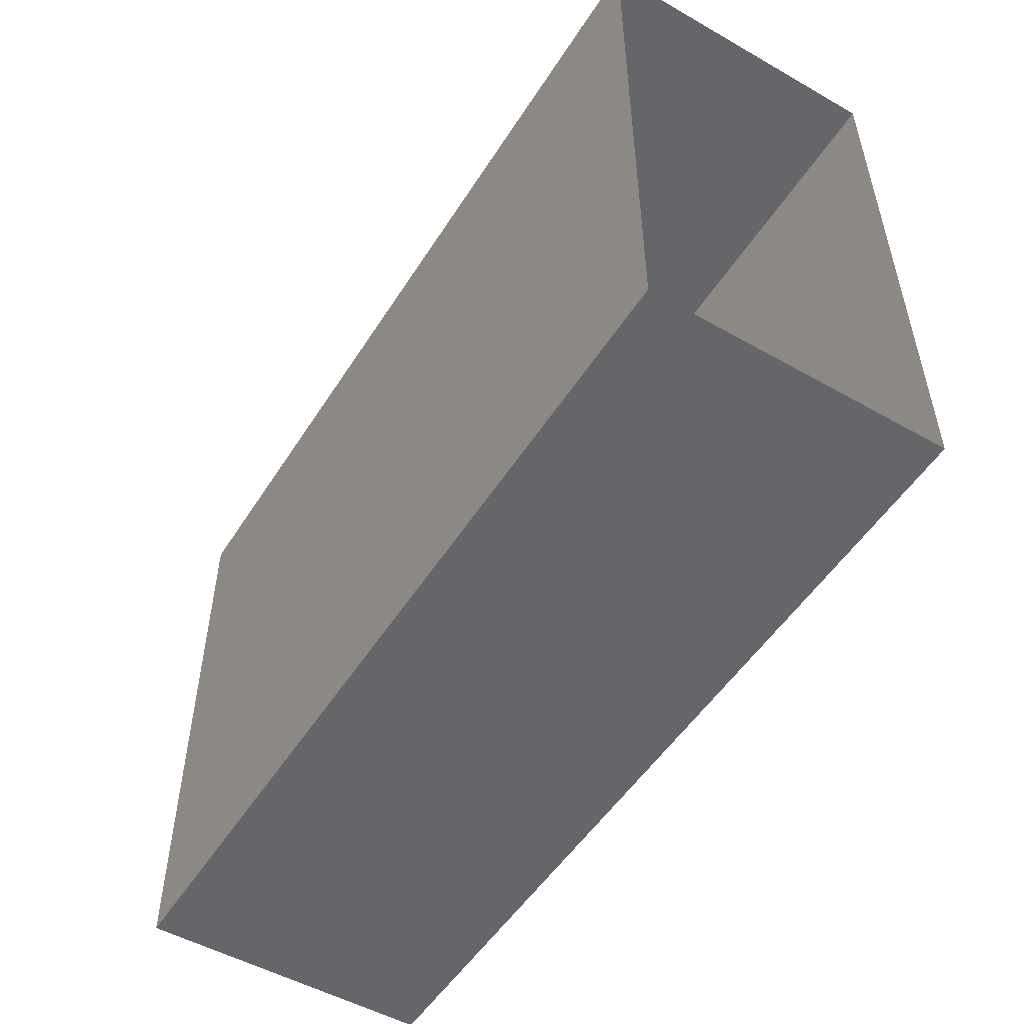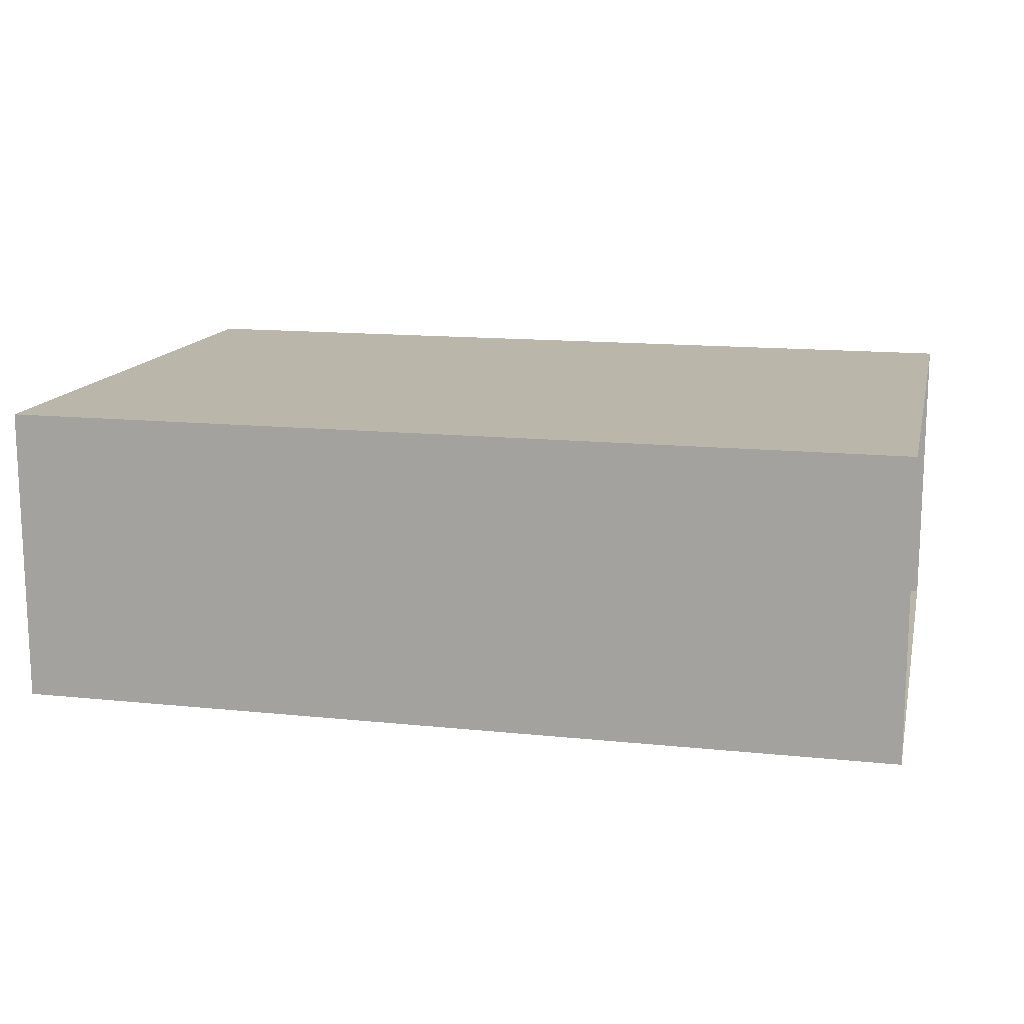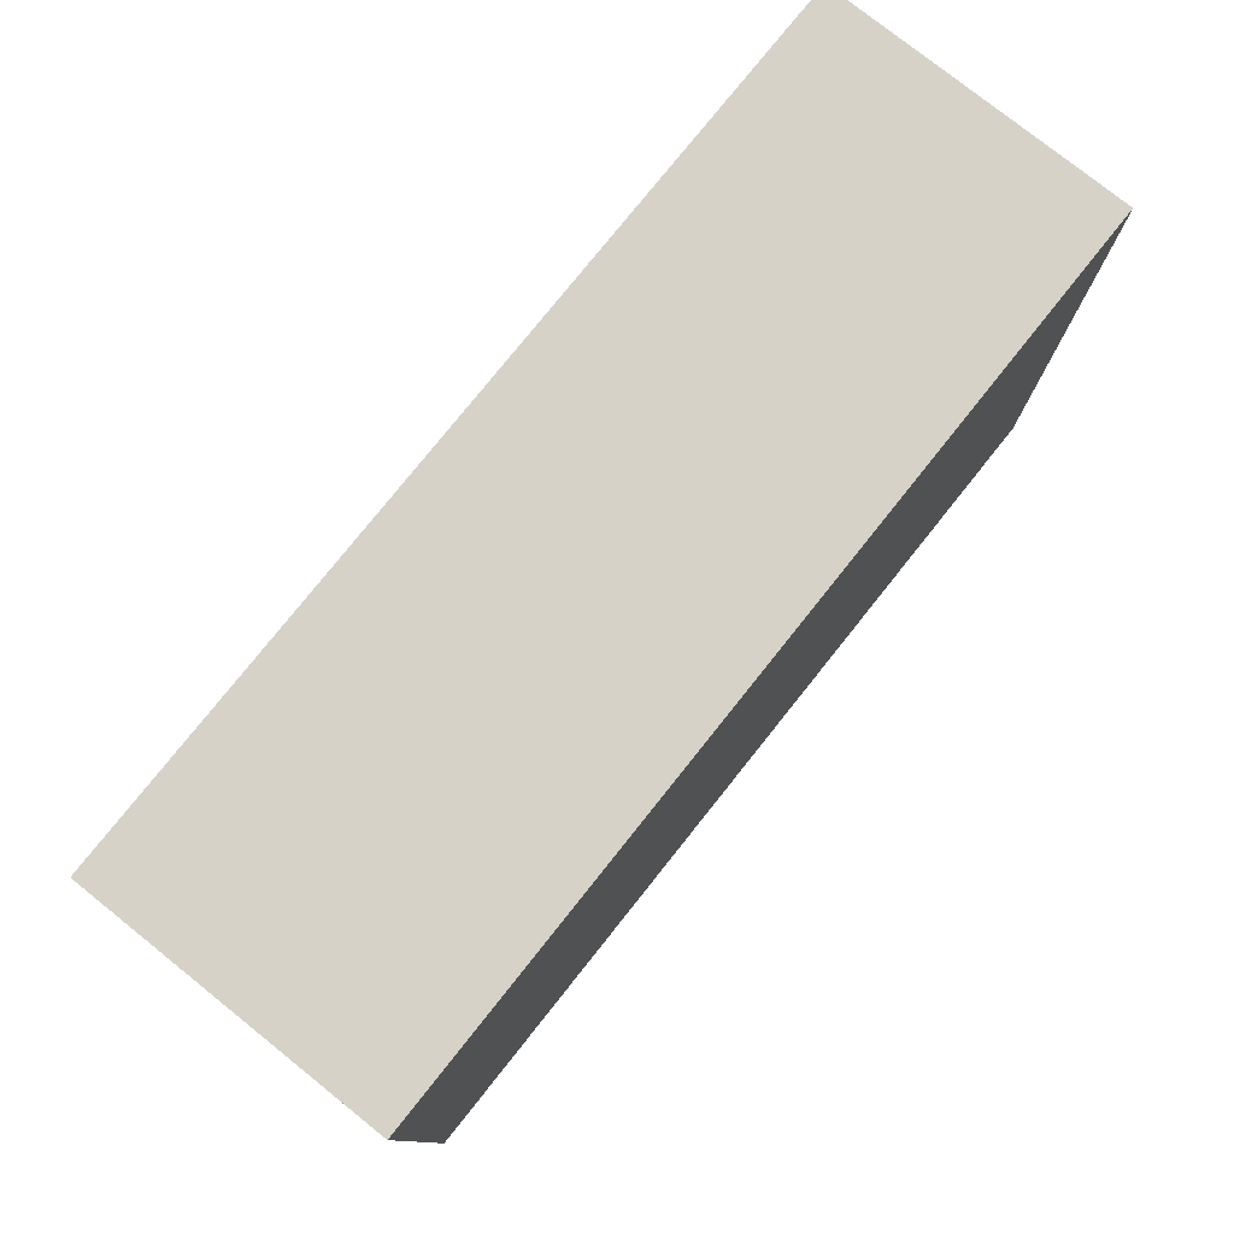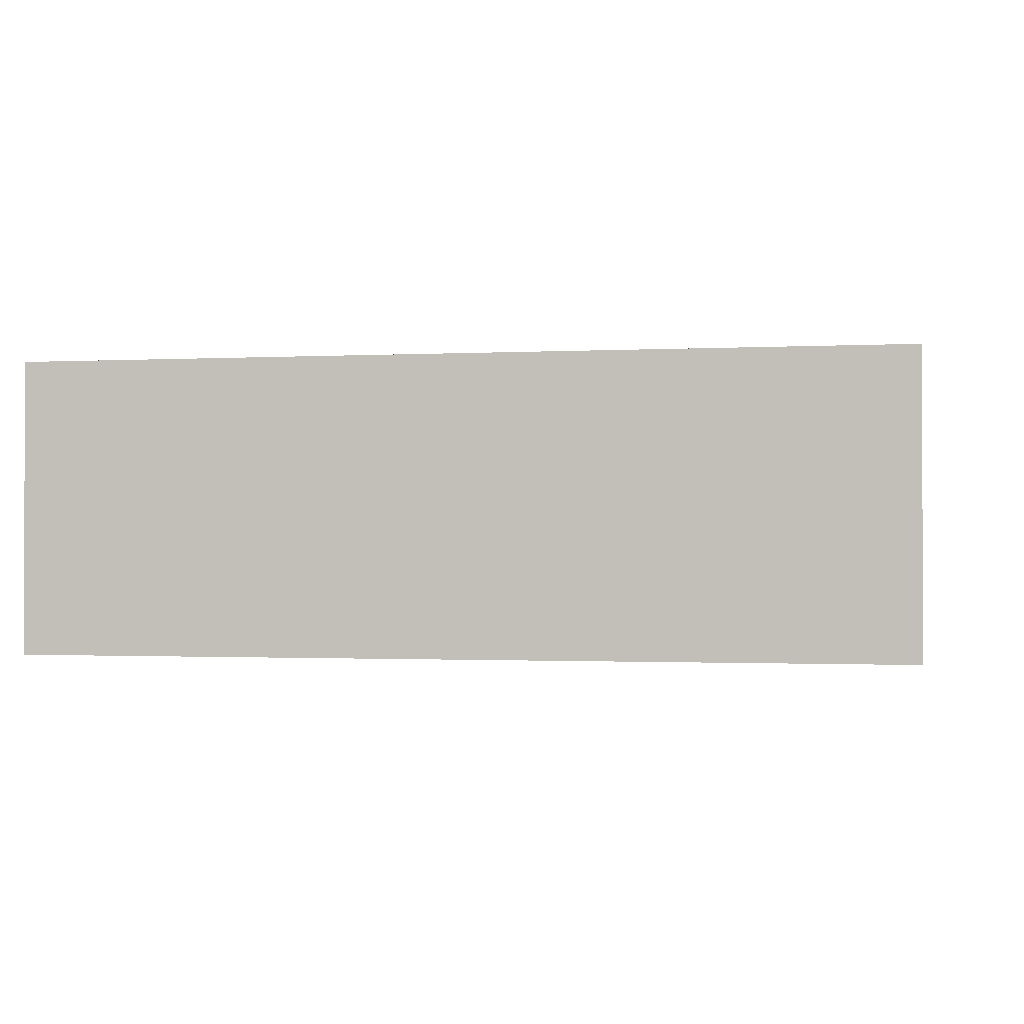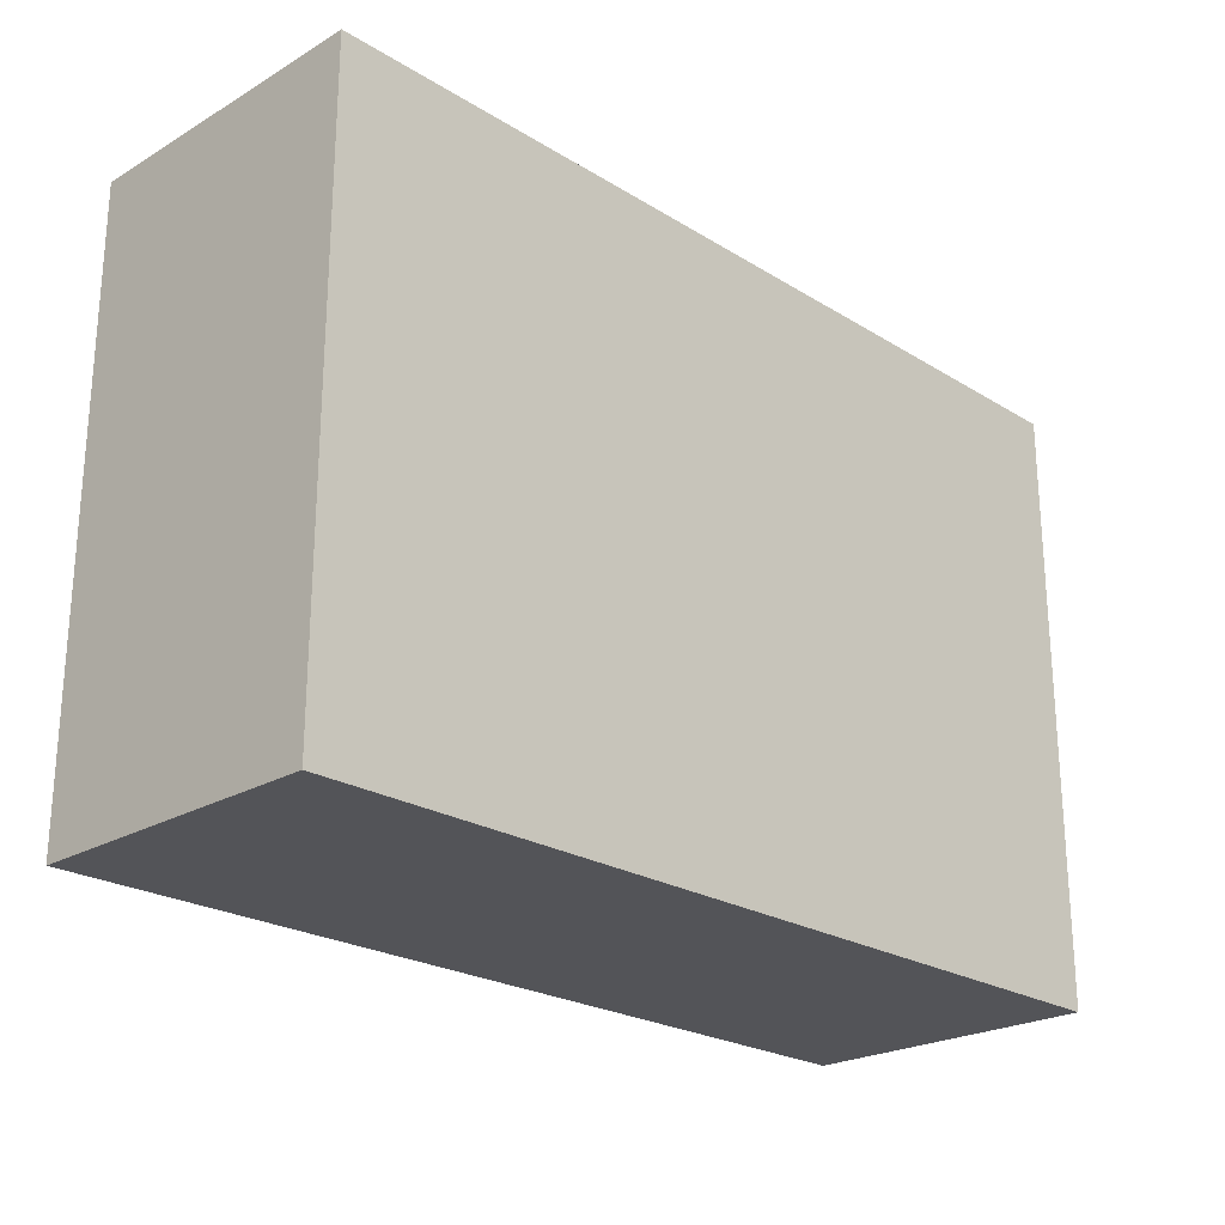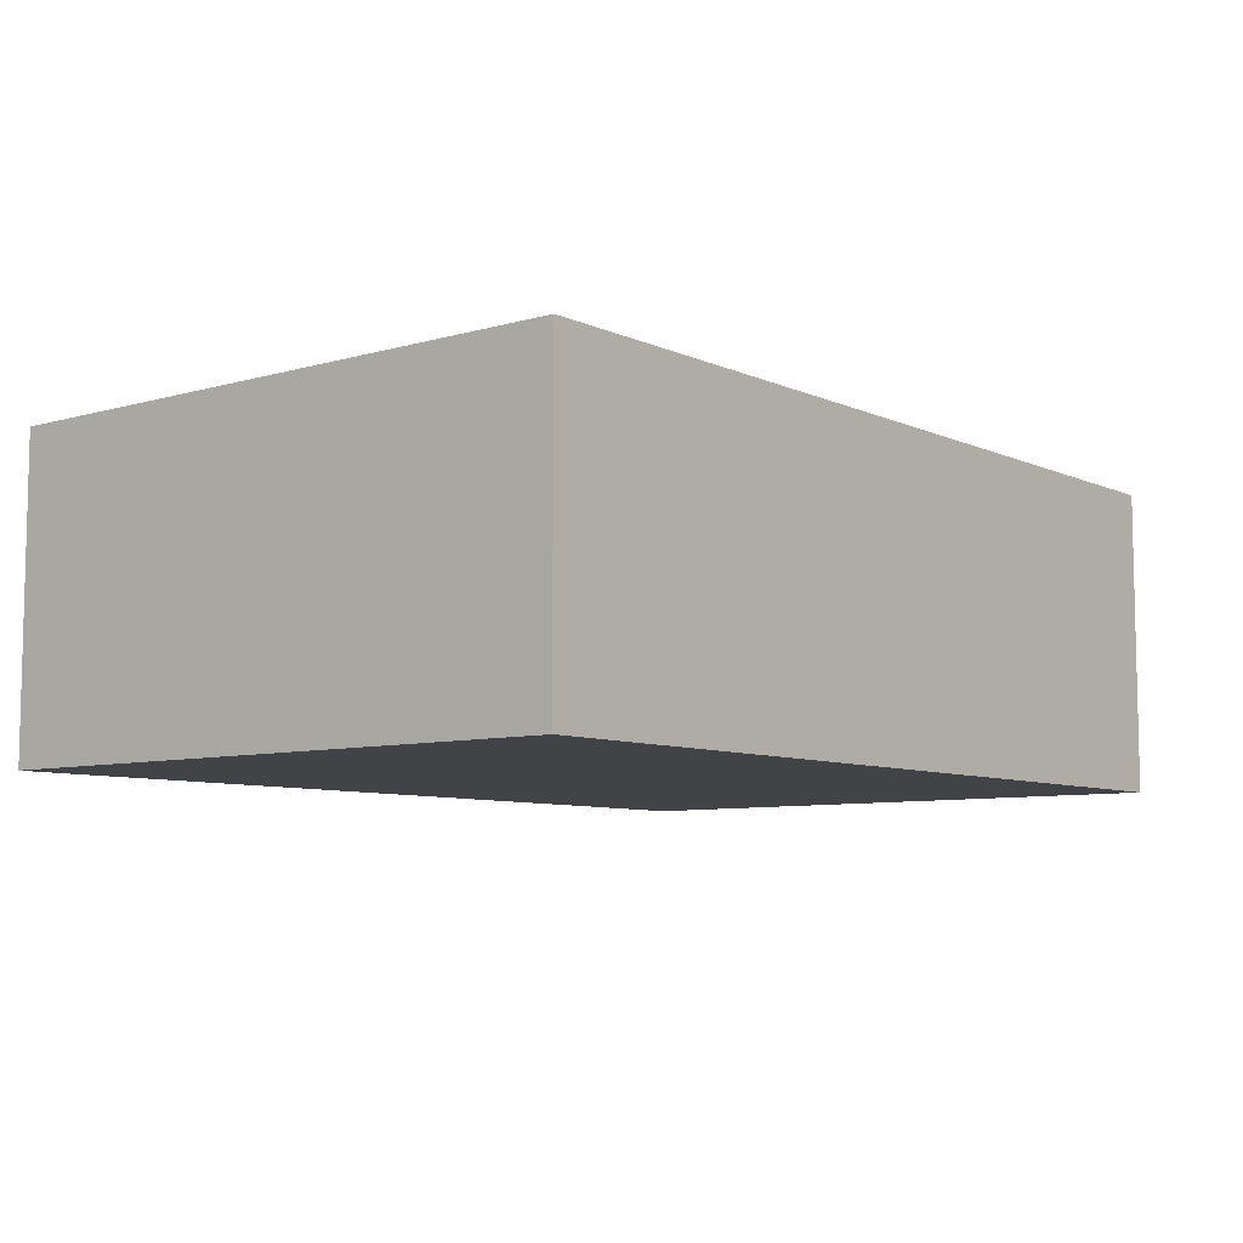
<metadata>
{"format":"obj","ext":"obj","renderer":"f3d","projection":"perspective","resolution":1024,"background":"white","views":[{"elev":-51.7,"azim":-121.6,"up":"+Z"},{"elev":14.0,"azim":-167.0,"up":"+Y"},{"elev":77.9,"azim":128.6,"up":"+Z"},{"elev":-1.1,"azim":11.2,"up":"+Y"},{"elev":-23.5,"azim":134.3,"up":"+Z"},{"elev":-7.5,"azim":128.8,"up":"+Y"}]}
</metadata>
<code>
g pb_Mesh376398
v 0 0 0
v -6 0 0
v 0 2 0
v -6 2 0
v 0 0 -4
v 0 0 0
v 0 2 -4
v 0 2 0
v 0 2 0
v -6 2 0
v 0 2 -4
v -6 2 -4
v 0 0 -4
v -6 0 -4
v 0 0 0
v -6 0 0
v -6 0 -4
v 0 2 -4
v -6 2 -4
v 0 0 -4
g pb_Mesh376398_0
g pb_Mesh376398_1
f 3 2 1
f 3 4 2
f 7 6 5
f 7 8 6
f 11 10 9
f 11 12 10
f 15 14 13
f 15 16 14
f 19 18 17
f 18 20 17

</code>
